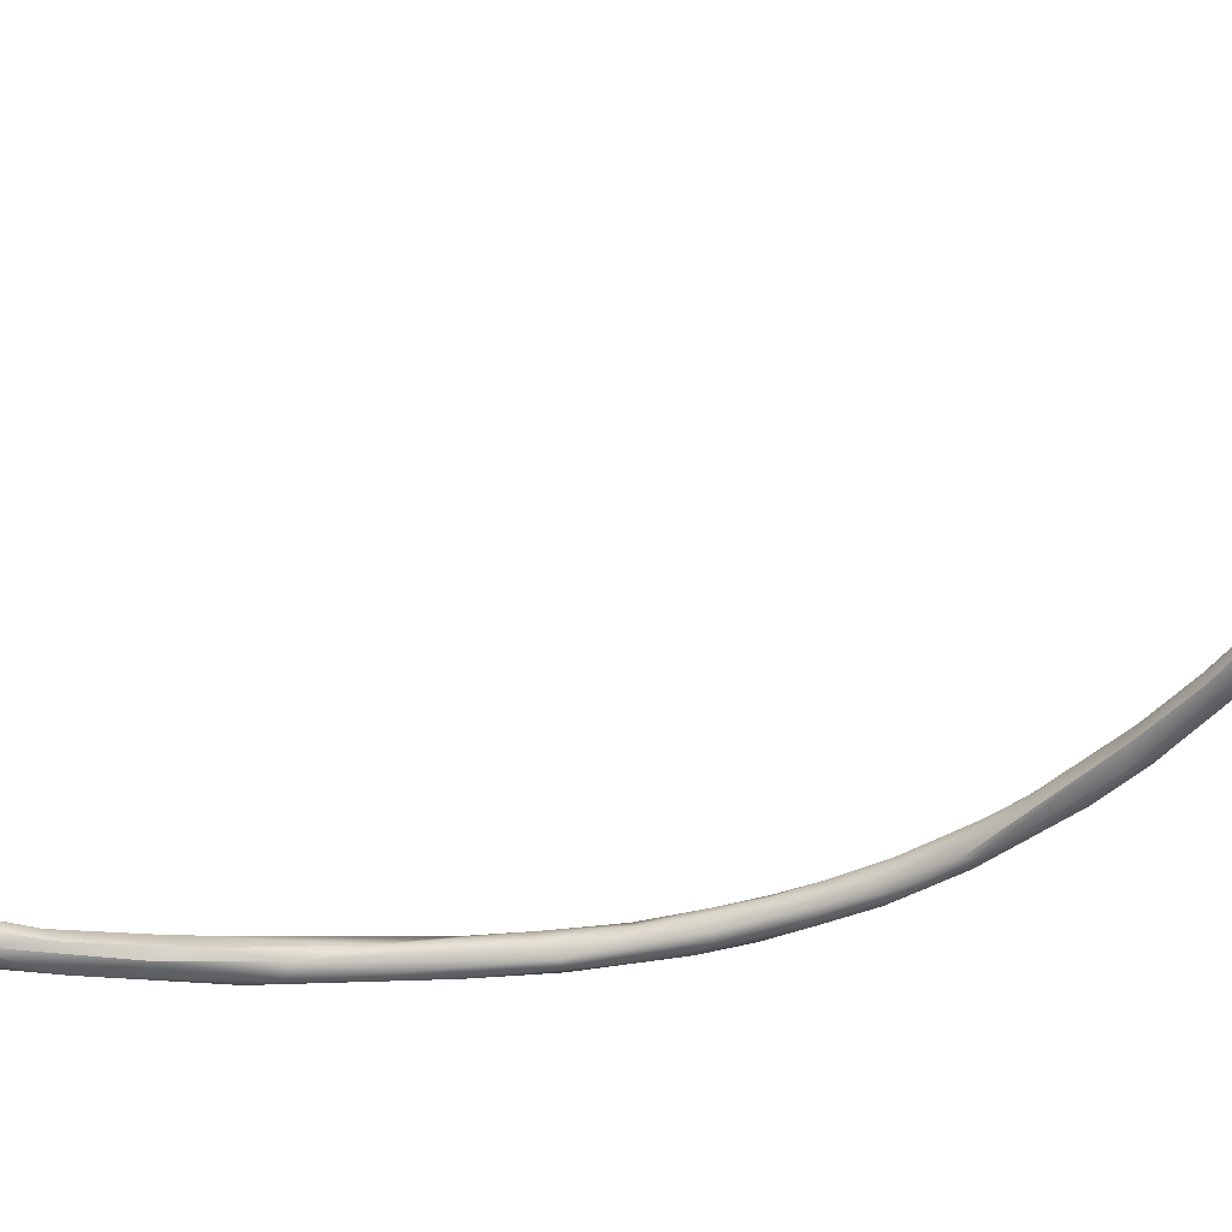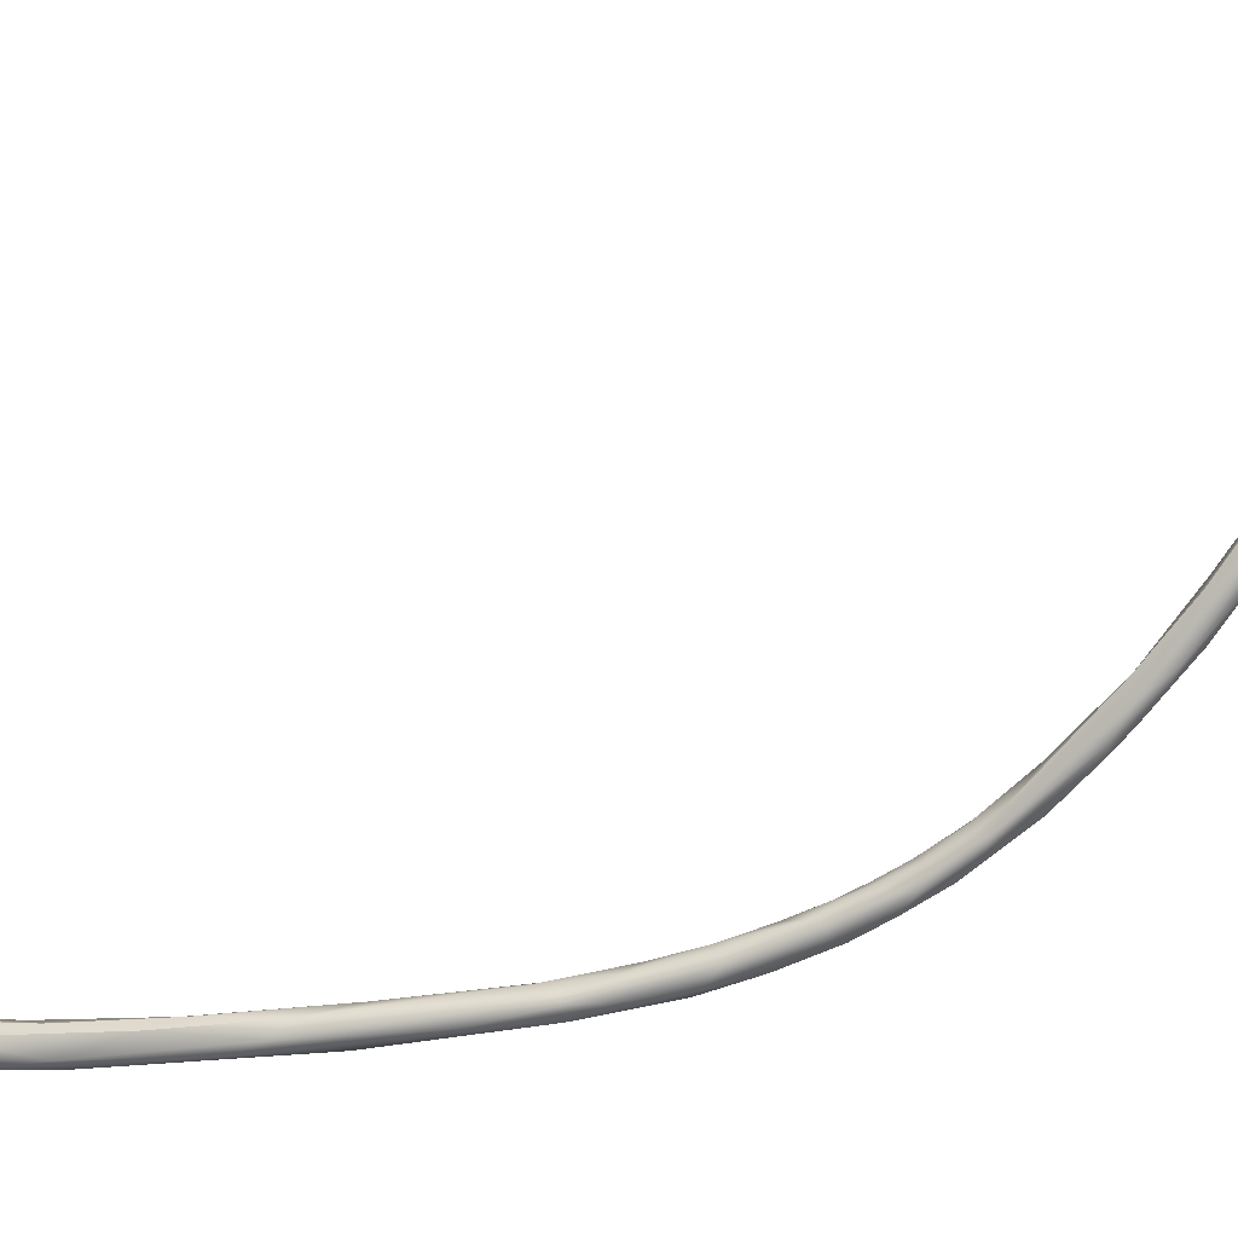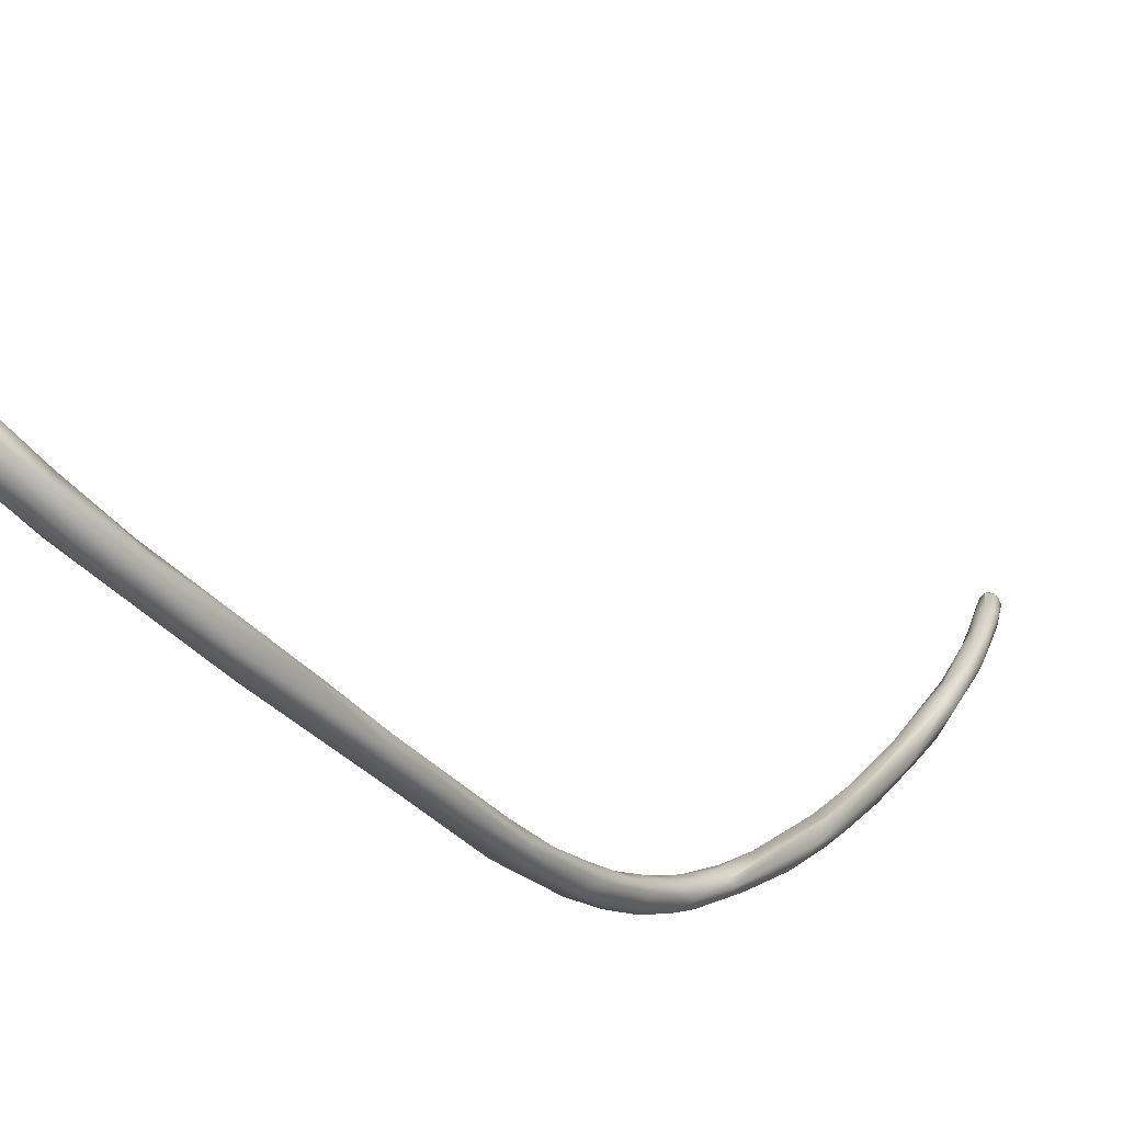
<metadata>
{"format":"obj","ext":"obj","renderer":"f3d","projection":"perspective","resolution":1024,"background":"white","views":[{"elev":18.1,"azim":-75.9,"up":"+Z"},{"elev":-13.8,"azim":-71.7,"up":"+Z"},{"elev":-33.2,"azim":-143.1,"up":"+Z"}]}
</metadata>
<code>
v -51.49 -120.9 1554
v -51.3 -121.1 1554
v -51.1 -121.7 1554
v -51.71 -122.5 1554
v -51.5 -122 1554
v -51.3 -122.8 1553
v -51.5 -123.6 1553
v -51.02 -124.1 1554
v -51.59 -124.9 1553
v -51.29 -124.9 1553
v -51.08 -125.4 1553
v -51.28 -127.5 1553
v -51.36 -128.1 1554
v -51.56 -119.9 1554
v -51.45 -119.8 1554
v -51.3 -119.8 1554
v -51.3 -119.6 1554
v -51.2 -119.7 1554
v -51.11 -119.6 1554
v -51.6 -120.3 1554
v -51.49 -120.4 1554
v -51.3 -120.5 1554
v -51.21 -120.9 1555
v -51.1 -120.8 1554
v -51.71 -121.2 1554
v -51.66 -121.3 1554
v -51.62 -121.2 1554
v -51.49 -121.7 1554
v -51.29 -121.9 1554
v -51.05 -122.4 1554
v -51.76 -123.1 1554
v -51.59 -122.8 1554
v -51.4 -122.8 1554
v -51.21 -123 1554
v -51.07 -124.1 1554
v -51.59 -124.7 1554
v -51.39 -124.4 1554
v -51.58 -126.2 1554
v -51.1 -126.4 1554
v -51.39 -126.9 1554
v -51.33 -128.4 1554
v -51.16 -129.8 1554
v -51.52 -120.1 1555
v -51.45 -119.8 1555
v -51.4 -119.7 1555
v -51.4 -119.9 1555
v -51.3 -119.7 1555
v -51.29 -119.8 1555
v -51.3 -119.9 1555
v -51.3 -120.1 1555
v -51.19 -119.6 1555
v -51.11 -119.7 1555
v -51.1 -119.8 1555
v -51.11 -119.9 1555
v -51.13 -142.6 1560
v -51.08 -142.7 1561
v -51.19 -143.5 1561
v -51.34 -143.6 1562
v -51.37 -144 1562
v -51.18 -143.9 1562
v -51.42 -144.5 1563
v -51.36 -144.4 1563
v -51.38 -145.1 1563
v -51.28 -145 1563
v -51.29 -144.8 1564
v -51.35 -145.2 1564
v -51.37 -145.4 1564
v -51.09 -145.2 1564
v -51.23 -146 1565
v -51.22 -146.1 1565
v -51.09 -145.9 1564
v -51.21 -146 1565
v -51.1 -145.8 1565
v -51.07 -146.5 1565
v -51.06 -146.3 1565
v -51.08 -146.4 1565
v -50.88 -126.4 1554
v -50.81 -129.1 1553
v -50.91 -130.8 1554
v -50.31 -131.9 1554
v -50.5 -132.3 1554
v -51.02 -119.8 1554
v -51 -119.7 1554
v -50.86 -119.9 1554
v -50.8 -120 1554
v -50.94 -120.9 1554
v -50.96 -120.8 1554
v -50.98 -129.5 1554
v -50.5 -129.6 1554
v -50.5 -130.6 1554
v -50.71 -131.8 1554
v -50.41 -131.9 1554
v -50.75 -132.3 1554
v -50.78 -132.3 1554
v -50.61 -132.9 1554
v -50.6 -133 1554
v -50.3 -134.2 1554
v -50.45 -134.5 1554
v -51.01 -119.7 1555
v -51 -119.8 1555
v -51.01 -120.1 1555
v -50.85 -119.8 1555
v -50.86 -120.1 1555
v -50.39 -133.3 1555
v -50.31 -134.3 1555
v -50.45 -134.5 1555
v -50.32 -136 1555
v -50.32 -135.7 1555
v -50.29 -136.9 1555
v -50.23 -136.7 1556
v -50.22 -137.3 1555
v -50.29 -137.6 1556
v -50.28 -137.4 1556
v -50.33 -138.3 1556
v -50.34 -138.1 1556
v -50.4 -138.8 1557
v -50.49 -140 1557
v -50.3 -139.9 1557
v -50.66 -140.4 1558
v -50.69 -140.4 1558
v -50.5 -140.8 1558
v -50.4 -140.6 1558
v -50.7 -141.1 1558
v -50.5 -141.4 1559
v -50.94 -141.5 1559
v -50.6 -141.5 1559
v -50.35 -141.4 1559
v -50.79 -142.1 1559
v -50.79 -141.6 1559
v -50.71 -142.4 1560
v -50.6 -142.4 1560
v -50.99 -143.1 1560
v -50.8 -142.6 1561
v -51 -143.7 1561
v -50.85 -143.7 1561
v -50.83 -143.6 1562
v -51 -144.6 1562
v -50.9 -144.3 1562
v -50.98 -144.2 1563
v -50.99 -145.5 1564
v -50.93 -145.1 1564
v -50.88 -145.4 1564
v -50.91 -145.4 1564
v -50.9 -145.8 1565
v -50.82 -146 1565
v -50.79 -145.8 1565
v -51 -146.5 1565
v -50.99 -146.5 1566
v -50.99 -146.4 1566
v -50.9 -146.2 1566
v -50.9 -146.3 1566
v -50.9 -146.4 1566
v -50.9 -146.5 1566
v -50.8 -146.6 1565
v -50.8 -146.4 1566
v -50.8 -146.5 1566
v -50.68 -146.5 1565
v -50.64 -146.3 1565
v -50.72 -146.3 1566
v -50.7 -146.4 1566
v -50.68 -146.5 1565
v -50.91 -146.6 1565
v -50.81 -146.6 1565
v -50.17 -132.2 1554
v -50.08 -133.2 1555
v -50.11 -134 1554
v -49.92 -133.9 1554
v -50.1 -135.1 1554
v -49.91 -135.2 1555
v -50.1 -134.4 1555
v -49.83 -134.4 1555
v -49.9 -134.5 1555
v -50.1 -135.3 1555
v -49.91 -135.3 1555
v -50.2 -136 1555
v -50.1 -136 1555
v -49.72 -136.1 1555
v -50 -136.9 1555
v -49.91 -136.2 1555
v -49.7 -136.1 1555
v -49.73 -137 1555
v -49.91 -136.1 1555
v -50.1 -136.6 1556
v -50.1 -137.2 1556
v -49.9 -137.7 1556
v -49.91 -137.1 1556
v -49.74 -137.1 1556
v -49.67 -137 1555
v -49.69 -137.4 1556
v -49.69 -137.5 1556
v -50.2 -138.2 1556
v -49.77 -138.3 1556
v -50.2 -137.9 1556
v -50 -138.3 1557
v -50.01 -139.1 1556
v -49.86 -138.8 1557
v -50.22 -139.1 1557
v -50.02 -139 1557
v -49.97 -139.6 1557
v -50.21 -140.4 1558
v -51.21 -120.9 1555
v -51.29 -121.9 1554
v -51.05 -122.4 1554
v -51.07 -124.1 1554
v -51.59 -124.7 1554
v -51.58 -126.2 1554
v -51.1 -126.4 1554
v -51.39 -126.9 1554
v -51.11 -119.9 1555
v -51.09 -145.9 1564
v -50.88 -126.4 1554
v -50.8 -120 1554
v -50.96 -120.8 1554
v -51.01 -120.1 1555
v -50.4 -138.8 1557
v -50.3 -139.9 1557
v -50.69 -140.4 1558
v -50.4 -140.6 1558
v -50.5 -141.4 1559
v -50.94 -141.5 1559
v -50.6 -141.5 1559
v -50.35 -141.4 1559
v -50.35 -141.4 1559
v -50.6 -142.4 1560
v -50.8 -142.6 1561
v -51 -144.6 1562
v -50.99 -145.5 1564
v -50.82 -146 1565
v -50.99 -146.5 1566
v -50.9 -146.2 1566
v -50.8 -146.6 1565
v -50.68 -146.5 1565
v -50.7 -146.4 1566
v -50.7 -146.4 1566
v -50.68 -146.5 1565
v -50.68 -146.5 1565
v -50.91 -146.6 1565
v -50.91 -146.6 1565
v -50.91 -146.6 1565
v -50.81 -146.6 1565
v -49.83 -134.4 1555
v -50 -136.9 1555
v -49.91 -136.2 1555
v -49.91 -136.1 1555
v -49.9 -137.7 1556
v -49.91 -137.1 1556
v -49.77 -138.3 1556
v -50 -138.3 1557
v -50.01 -139.1 1556
v -50.02 -139 1557
v -49.97 -139.6 1557
g grp1
f 26 5 4
f 26 1 5
f 24 3 2
f 3 24 86
f 3 86 30
f 6 5 2
f 5 1 2
f 6 2 3
f 5 7 4
f 7 5 6
f 7 9 4
f 4 9 31
f 3 30 8
f 9 38 31
f 7 10 9
f 7 6 10
f 3 11 6
f 6 11 10
f 3 8 11
f 9 10 12
f 11 78 10
f 9 12 13
f 38 9 13
f 10 78 12
f 13 42 41
f 13 41 38
f 13 79 42
f 12 79 13
f 12 78 79
f 79 93 42
f 14 15 20
f 20 25 14
f 25 43 14
f 21 15 16
f 20 15 21
f 14 45 15
f 14 44 45
f 21 16 22
f 16 15 18
f 18 15 17
f 17 15 45
f 19 18 17
f 19 17 51
f 82 22 16
f 16 18 82
f 82 18 83
f 83 18 19
f 51 99 19
f 99 83 19
f 26 25 20
f 21 1 26
f 26 20 21
f 25 27 43
f 22 2 1
f 21 22 1
f 27 28 23
f 2 22 24
f 22 82 24
f 82 84 24
f 84 86 24
f 201 87 101
f 26 4 25
f 4 31 25
f 29 23 28
f 201 202 87
f 28 27 32
f 29 28 33
f 28 32 33
f 87 202 203
f 213 30 86
f 25 31 27
f 27 31 32
f 33 32 37
f 33 37 34
f 33 34 29
f 30 35 8
f 34 203 202
f 37 32 36
f 204 34 37
f 34 204 203
f 32 31 205
f 31 206 205
f 37 36 40
f 205 206 208
f 37 40 39
f 208 206 41
f 208 41 88
f 39 40 88
f 41 42 94
f 42 93 94
f 43 44 14
f 44 43 46
f 46 43 50
f 48 44 46
f 50 43 27
f 44 47 45
f 45 47 17
f 47 44 48
f 48 46 49
f 46 50 49
f 51 17 47
f 52 51 47
f 48 52 47
f 53 52 48
f 53 48 54
f 48 49 54
f 50 209 49
f 99 51 52
f 100 99 52
f 53 100 52
f 100 53 54
f 209 50 214
f 23 50 27
f 50 23 214
f 55 57 59
f 125 58 56
f 132 57 55
f 132 134 57
f 62 60 56
f 62 56 58
f 133 56 60
f 59 58 55
f 55 58 220
f 62 58 61
f 59 61 58
f 60 139 133
f 57 64 59
f 57 134 64
f 137 64 134
f 61 63 67
f 66 62 61
f 61 67 66
f 59 63 61
f 65 62 66
f 65 60 62
f 64 137 71
f 137 140 71
f 68 139 60
f 59 64 63
f 65 68 60
f 64 69 63
f 63 69 67
f 66 73 65
f 68 65 73
f 140 145 71
f 72 73 66
f 72 66 67
f 144 68 73
f 69 70 67
f 67 70 72
f 64 210 69
f 70 76 72
f 70 74 76
f 69 147 74
f 70 69 74
f 72 76 75
f 147 69 210
f 147 162 74
f 75 73 72
f 74 148 76
f 74 162 148
f 75 76 149
f 149 76 148
f 8 77 11
f 8 35 211
f 211 35 207
f 211 207 90
f 78 11 89
f 11 77 89
f 89 211 90
f 78 89 80
f 79 95 93
f 78 81 79
f 81 78 80
f 79 81 95
f 84 82 83
f 84 83 102
f 84 85 86
f 99 102 83
f 85 84 102
f 212 102 103
f 212 103 86
f 213 86 103
f 39 204 37
f 90 39 88
f 41 94 91
f 91 88 41
f 90 88 92
f 96 91 94
f 88 91 92
f 89 90 164
f 164 90 92
f 93 98 94
f 93 95 98
f 92 91 104
f 91 96 104
f 165 92 104
f 166 81 80
f 98 106 94
f 94 106 96
f 81 97 95
f 97 98 95
f 175 98 97
f 99 100 102
f 102 100 103
f 101 100 54
f 101 103 100
f 87 103 101
f 104 96 105
f 96 106 105
f 98 108 106
f 98 107 108
f 98 175 107
f 106 108 105
f 105 108 173
f 107 109 108
f 173 108 110
f 175 178 111
f 175 111 107
f 107 111 109
f 110 108 109
f 109 113 110
f 109 112 113
f 109 111 112
f 111 114 112
f 184 110 113
f 113 193 184
f 112 115 113
f 112 114 115
f 193 113 115
f 114 111 191
f 191 117 114
f 193 115 116
f 193 116 197
f 114 215 115
f 118 117 191
f 118 191 195
f 119 120 114
f 114 120 215
f 197 116 217
f 118 121 117
f 216 200 121
f 216 249 200
f 117 119 114
f 121 123 117
f 121 200 124
f 117 123 119
f 119 123 55
f 121 128 123
f 122 197 217
f 127 219 200
f 123 128 55
f 128 121 124
f 122 217 129
f 55 220 119
f 119 220 120
f 130 128 124
f 122 129 126
f 130 219 127
f 218 131 222
f 55 128 132
f 128 130 132
f 129 217 125
f 56 129 125
f 126 129 56
f 218 221 131
f 127 224 130
f 130 224 135
f 126 56 133
f 221 225 131
f 134 132 130
f 225 136 131
f 224 136 135
f 134 130 135
f 135 136 138
f 136 225 138
f 225 139 138
f 134 135 226
f 135 138 226
f 138 139 141
f 227 226 142
f 142 226 138
f 68 141 139
f 142 138 141
f 141 146 142
f 143 146 141
f 68 143 141
f 68 144 143
f 143 144 158
f 227 142 228
f 228 142 146
f 158 146 143
f 147 210 163
f 150 144 73
f 151 230 75
f 230 73 75
f 149 151 75
f 151 149 152
f 149 148 153
f 152 149 153
f 240 71 145
f 159 144 150
f 151 159 150
f 229 154 153
f 159 151 155
f 151 152 155
f 155 152 156
f 152 153 156
f 154 156 153
f 144 159 158
f 156 154 161
f 155 160 159
f 156 233 155
f 157 228 146
f 145 232 240
f 146 158 157
f 240 232 231
f 157 158 235
f 231 232 236
f 234 158 159
f 235 158 234
f 156 161 233
f 163 237 147
f 240 231 238
f 154 229 239
f 89 167 80
f 167 89 164
f 164 171 167
f 165 164 92
f 241 164 165
f 81 166 97
f 166 80 167
f 167 169 166
f 166 168 97
f 97 168 175
f 169 167 177
f 177 167 171
f 168 166 169
f 172 241 165
f 165 104 170
f 104 105 170
f 172 165 170
f 172 170 174
f 241 172 180
f 105 173 170
f 174 170 173
f 174 173 182
f 174 180 172
f 244 180 174
f 171 180 177
f 173 110 176
f 182 173 176
f 179 168 169
f 168 179 175
f 187 180 244
f 169 177 243
f 175 179 178
f 181 242 243
f 181 243 177
f 188 181 177
f 176 110 183
f 183 110 184
f 176 183 182
f 182 183 184
f 182 184 186
f 187 244 246
f 194 187 246
f 177 180 188
f 188 180 187
f 184 248 186
f 242 181 185
f 185 181 189
f 190 187 196
f 187 194 196
f 189 181 188
f 188 190 189
f 188 187 190
f 178 191 111
f 245 191 178
f 192 185 189
f 189 190 247
f 248 184 193
f 197 248 193
f 197 198 248
f 190 196 247
f 191 245 195
f 185 192 249
f 199 249 192
f 196 194 250
f 247 196 251
f 249 199 200
f 197 122 198
f 250 218 196
f 199 127 200
f 196 223 251
f 196 218 222

</code>
